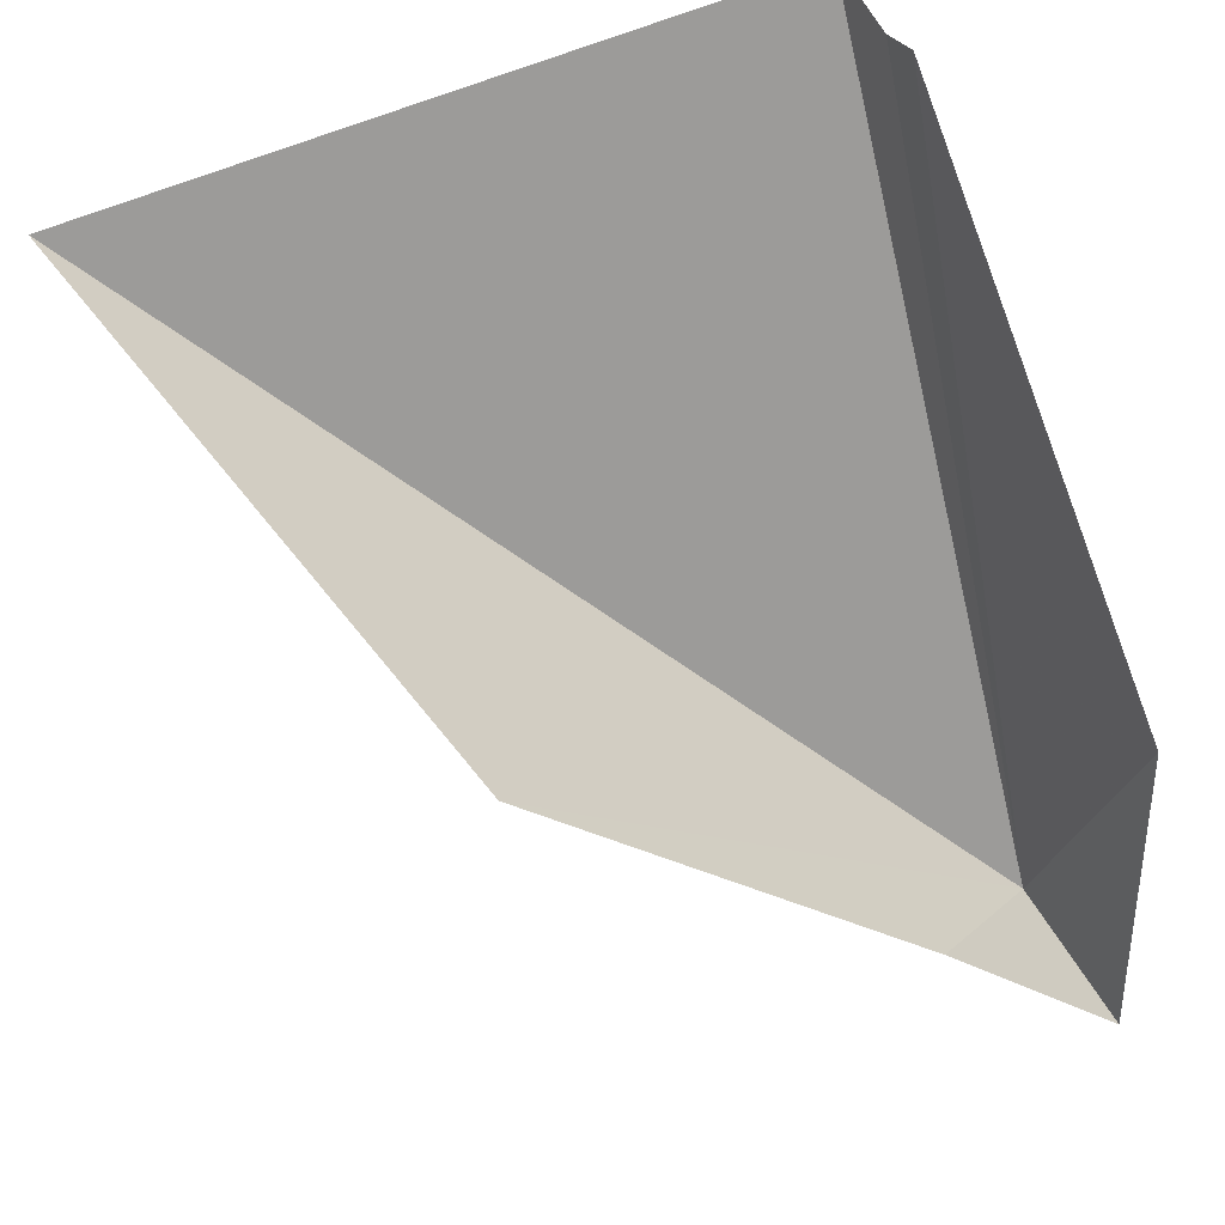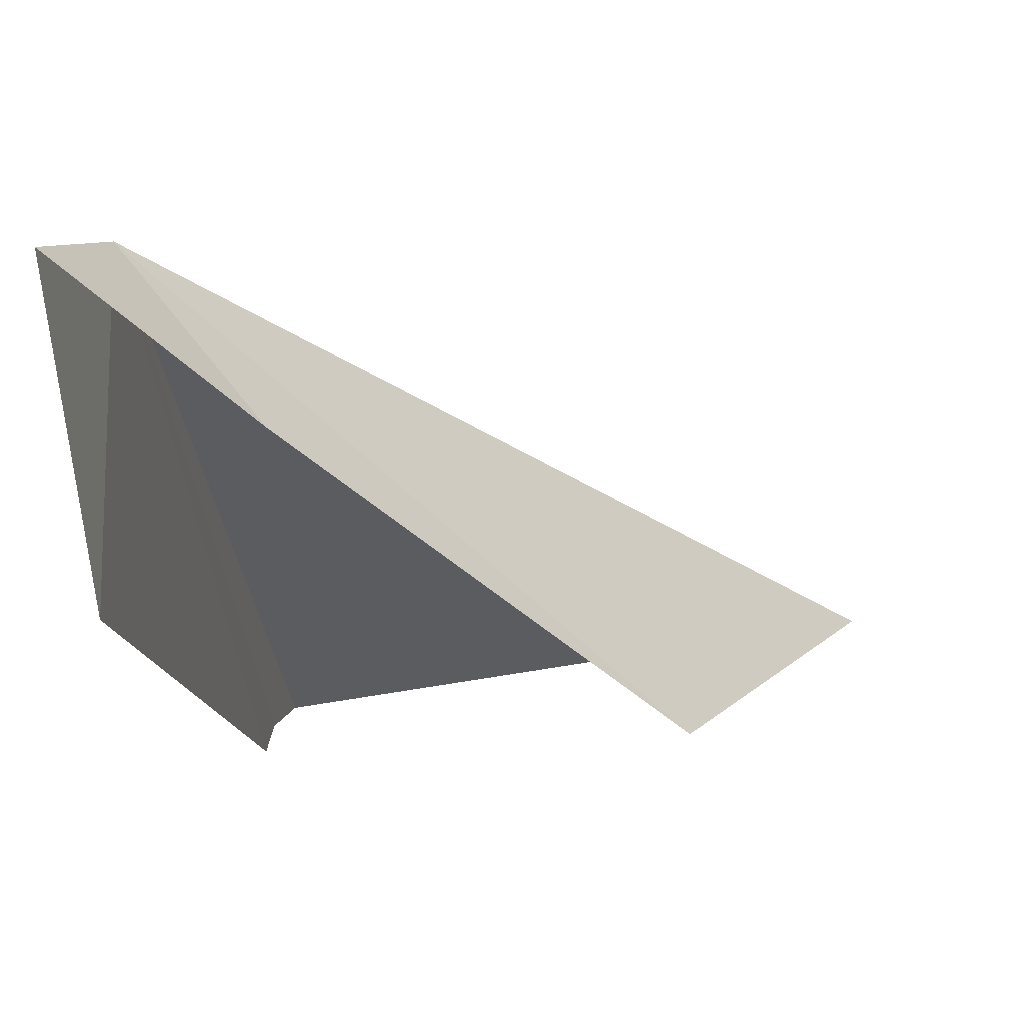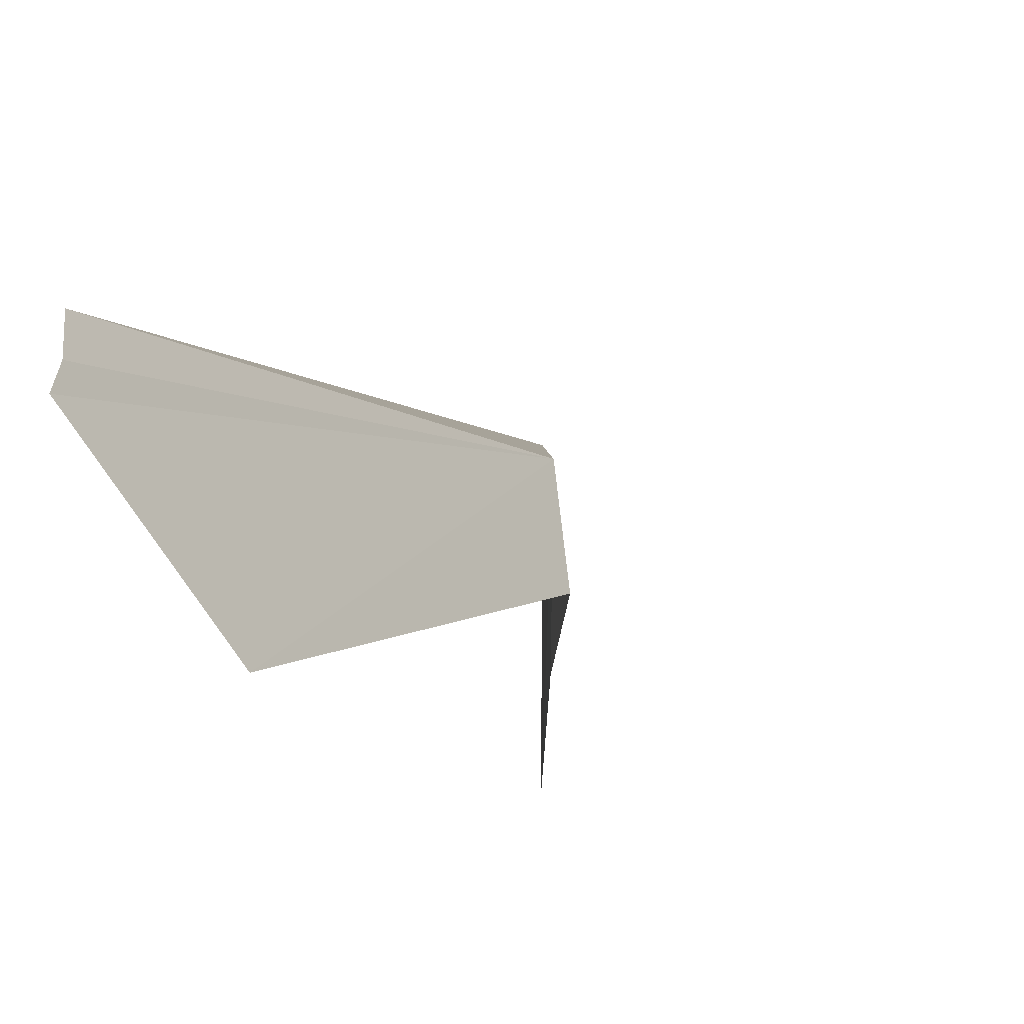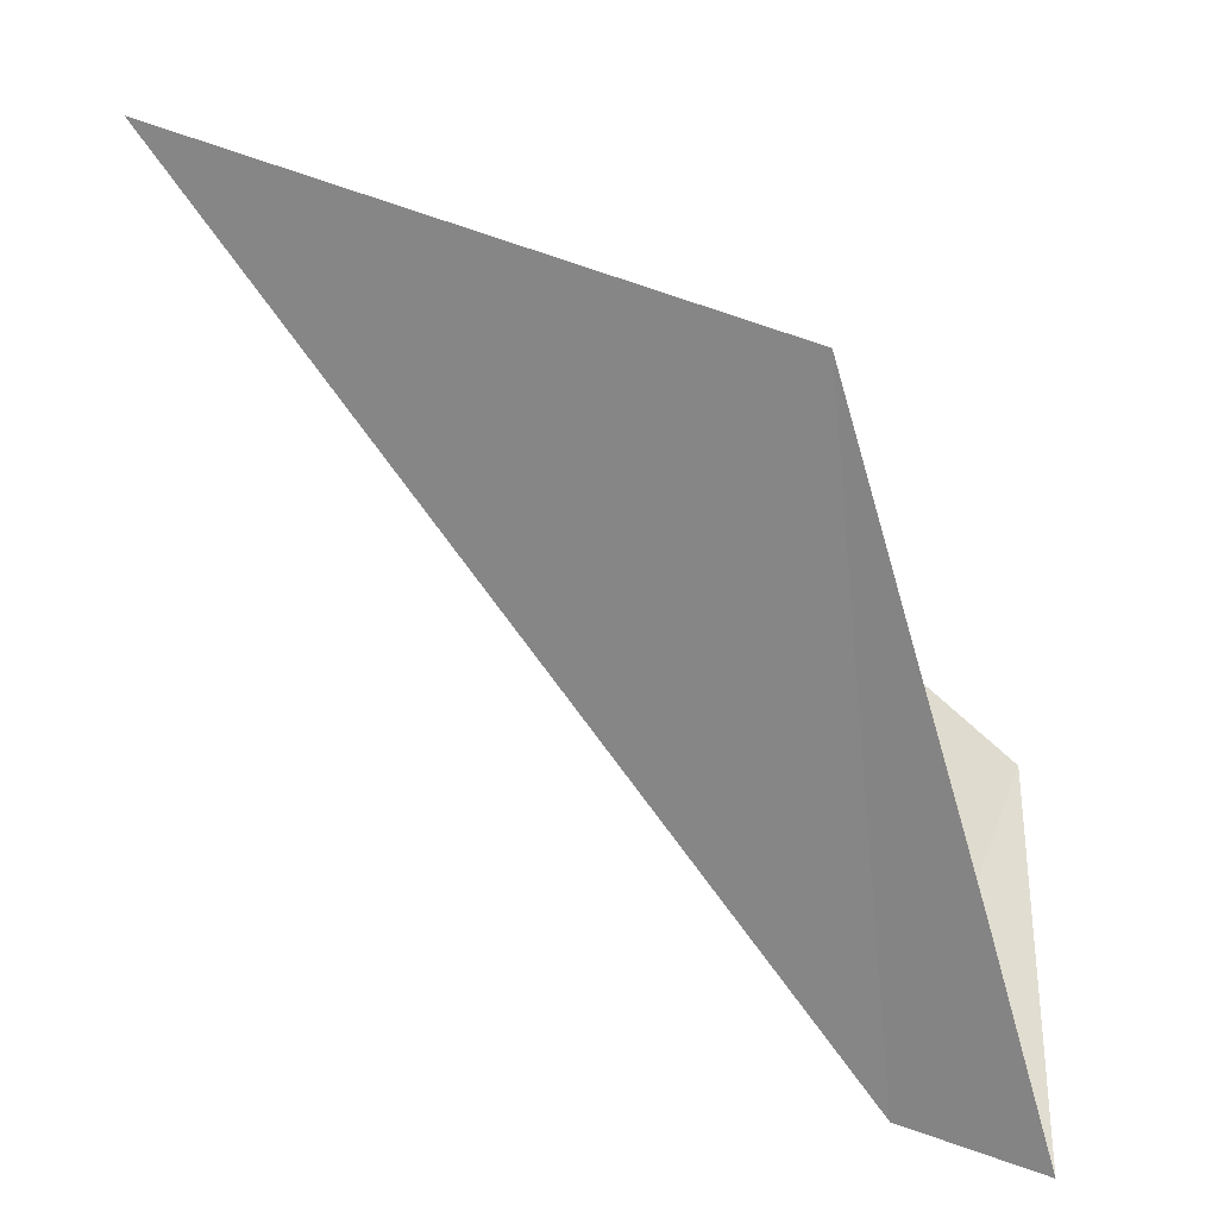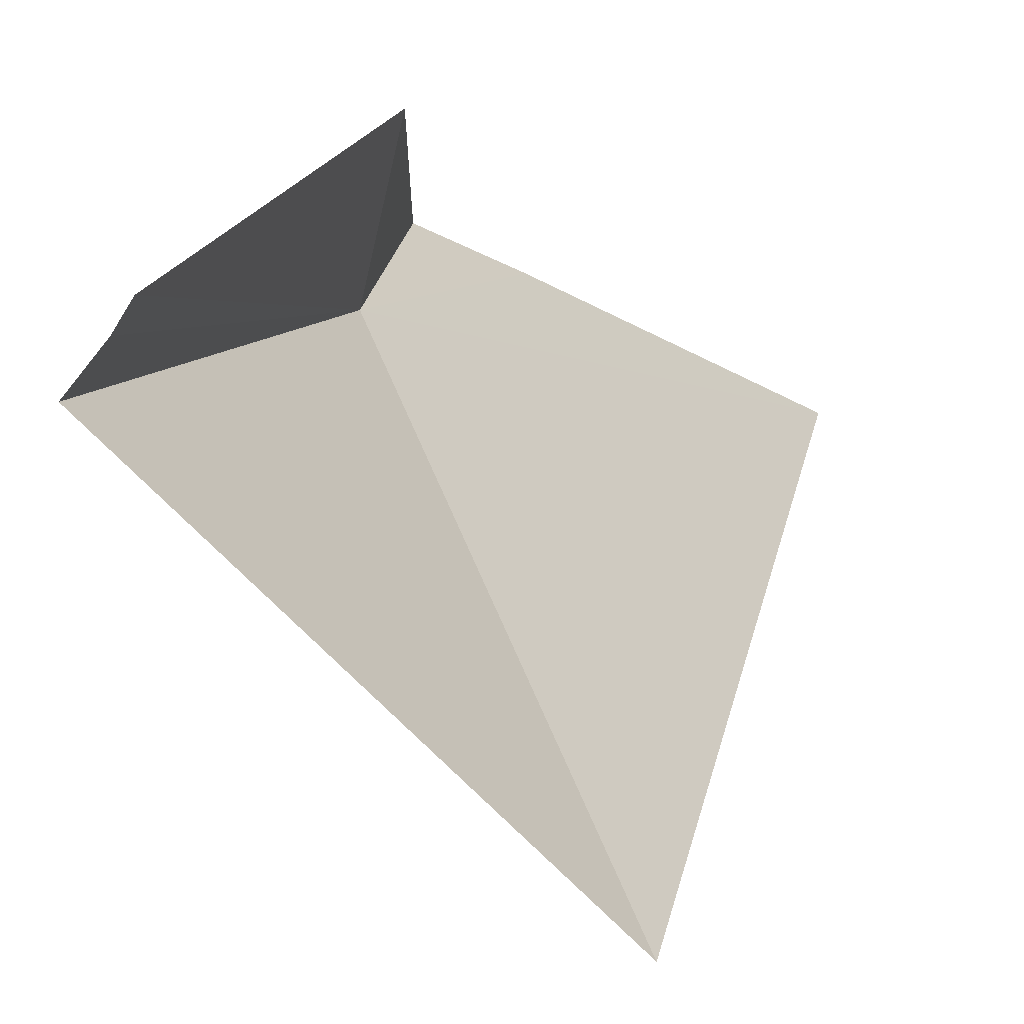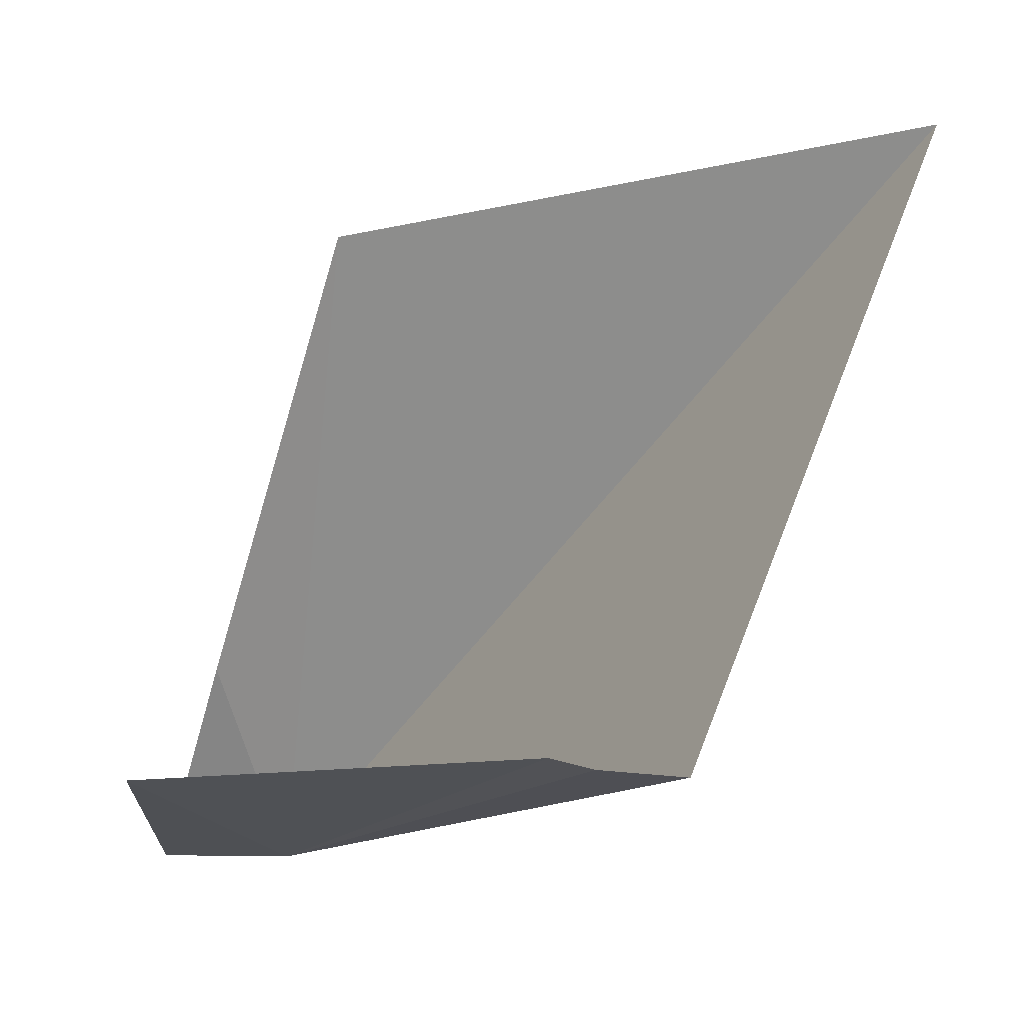
<metadata>
{"format":"obj","ext":"obj","renderer":"f3d","projection":"perspective","resolution":1024,"background":"white","views":[{"elev":47.0,"azim":162.1,"up":"+Y"},{"elev":-60.7,"azim":1.2,"up":"+Z"},{"elev":-18.7,"azim":-48.4,"up":"+Z"},{"elev":-24.8,"azim":111.1,"up":"+Y"},{"elev":76.1,"azim":42.4,"up":"+Y"},{"elev":72.7,"azim":-68.4,"up":"+Y"}]}
</metadata>
<code>
v 20.06 0.7808 -21.25
v 20.25 3.195 -20.38
v 20.27 3.164 -20.25
v 22.45 2.888 -20.03
v 20.32 3.24 -20.02
v 19.97 1.818 -21.65
v 19.92 0.6158 -21.67
v 20.51 1.183 -21.66
v 21.72 2.271 -21.64
f 1 3 2
f 1 4 5
f 1 5 3
f 1 7 8
f 1 8 9
f 1 6 7
f 1 9 4
f 1 2 6

</code>
